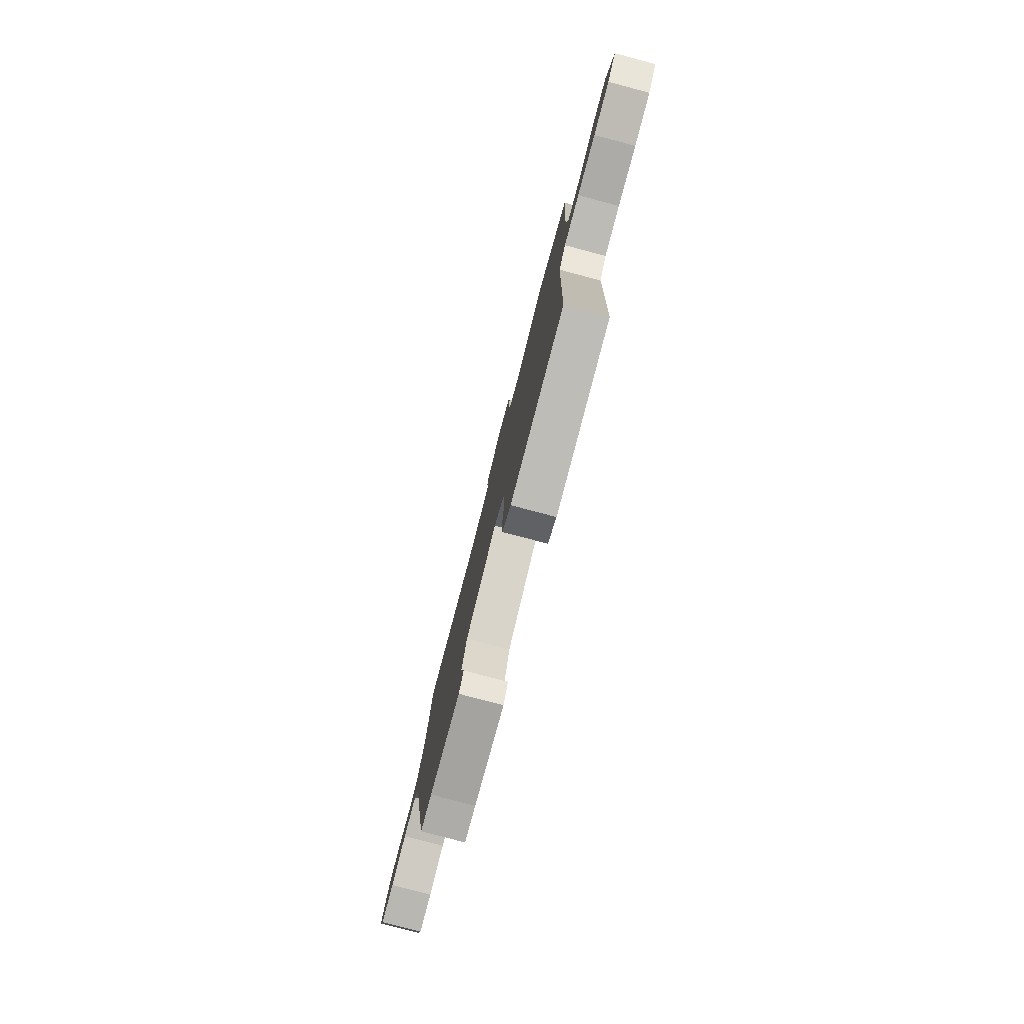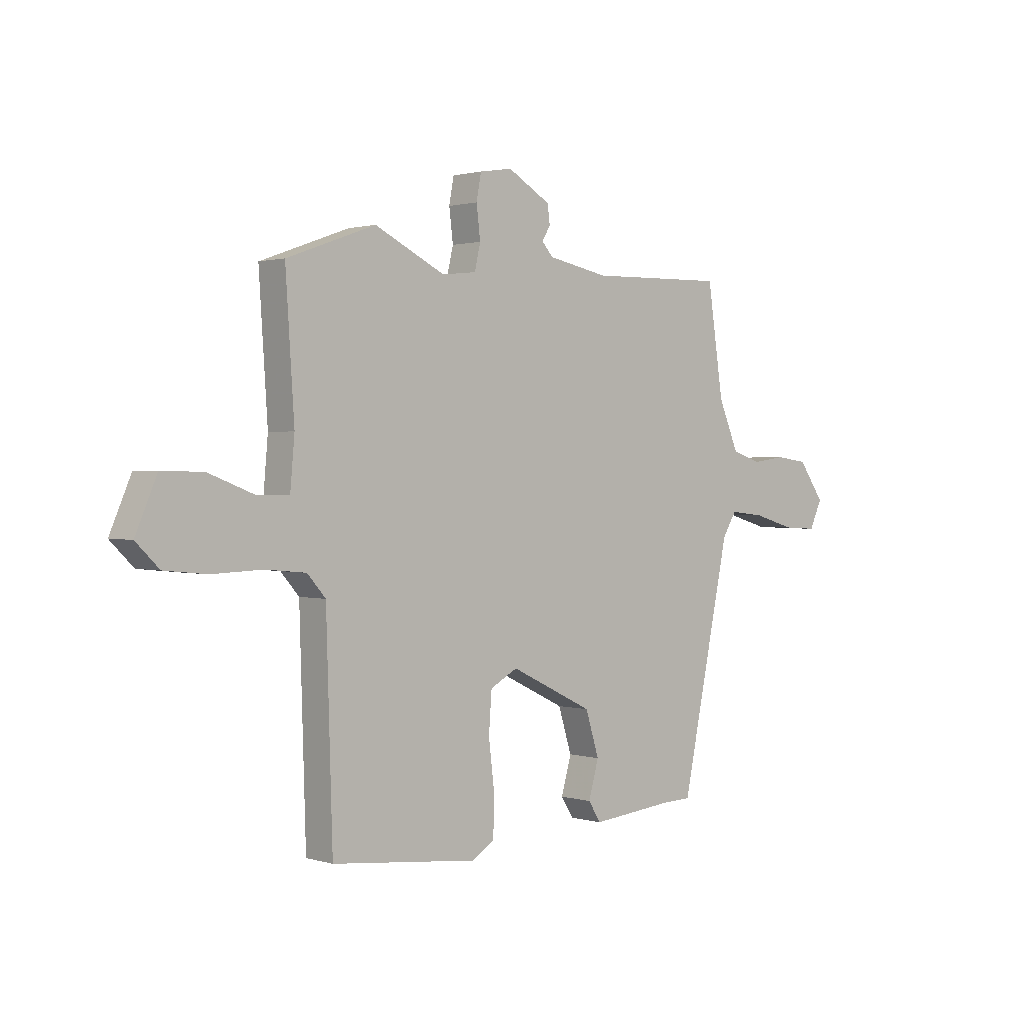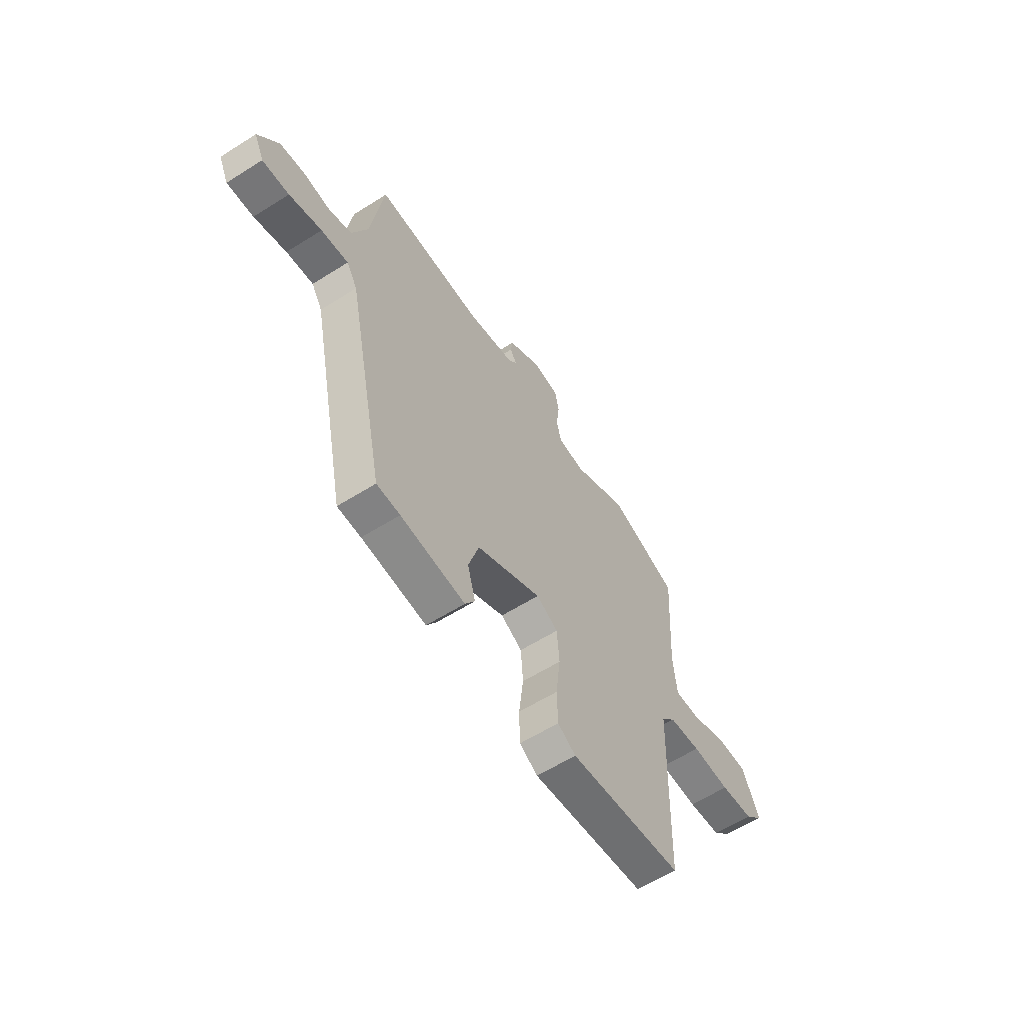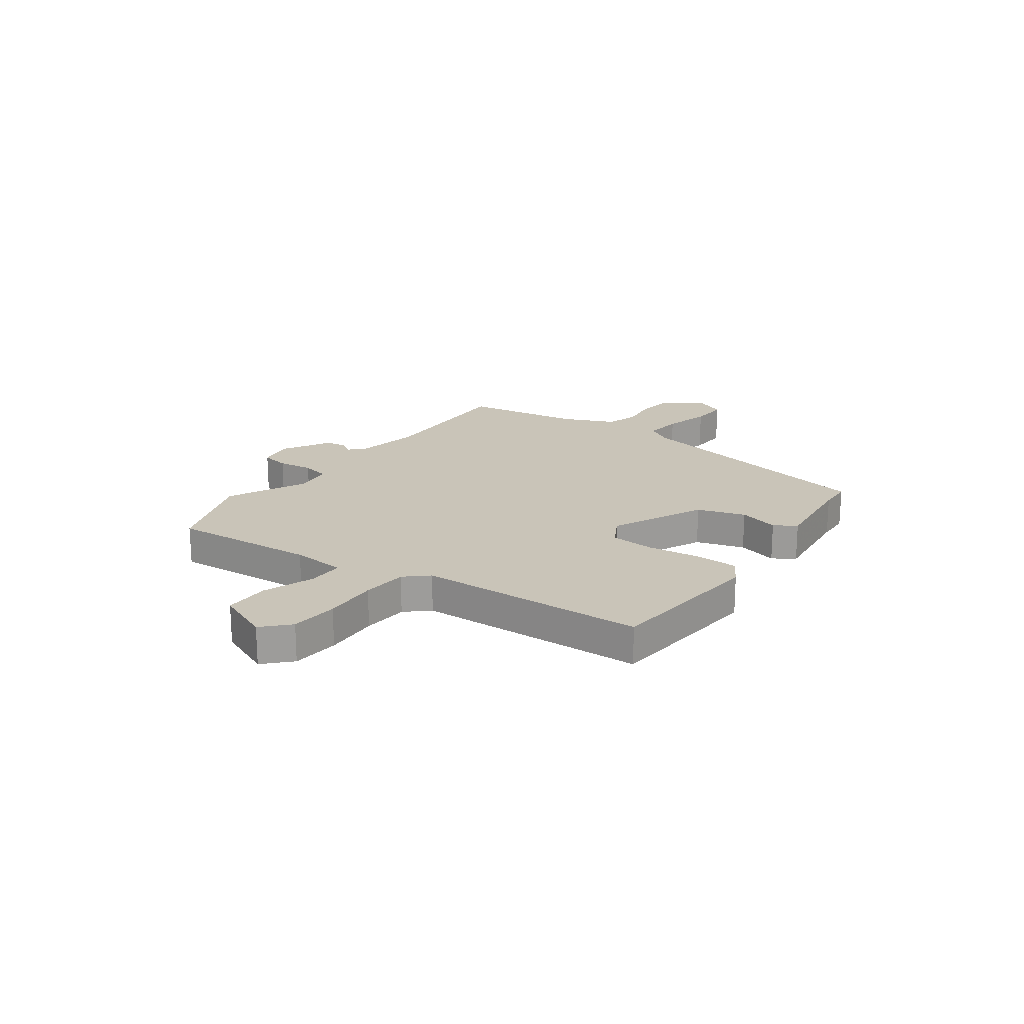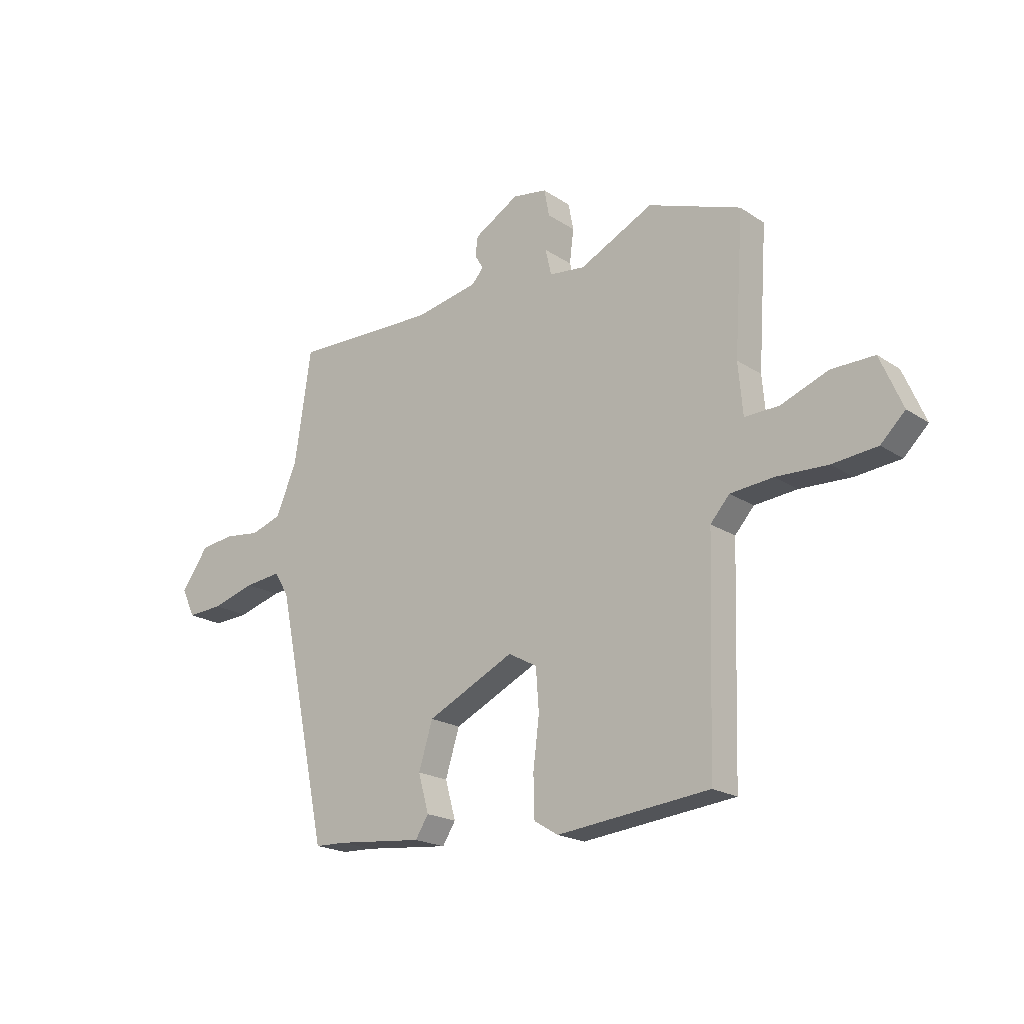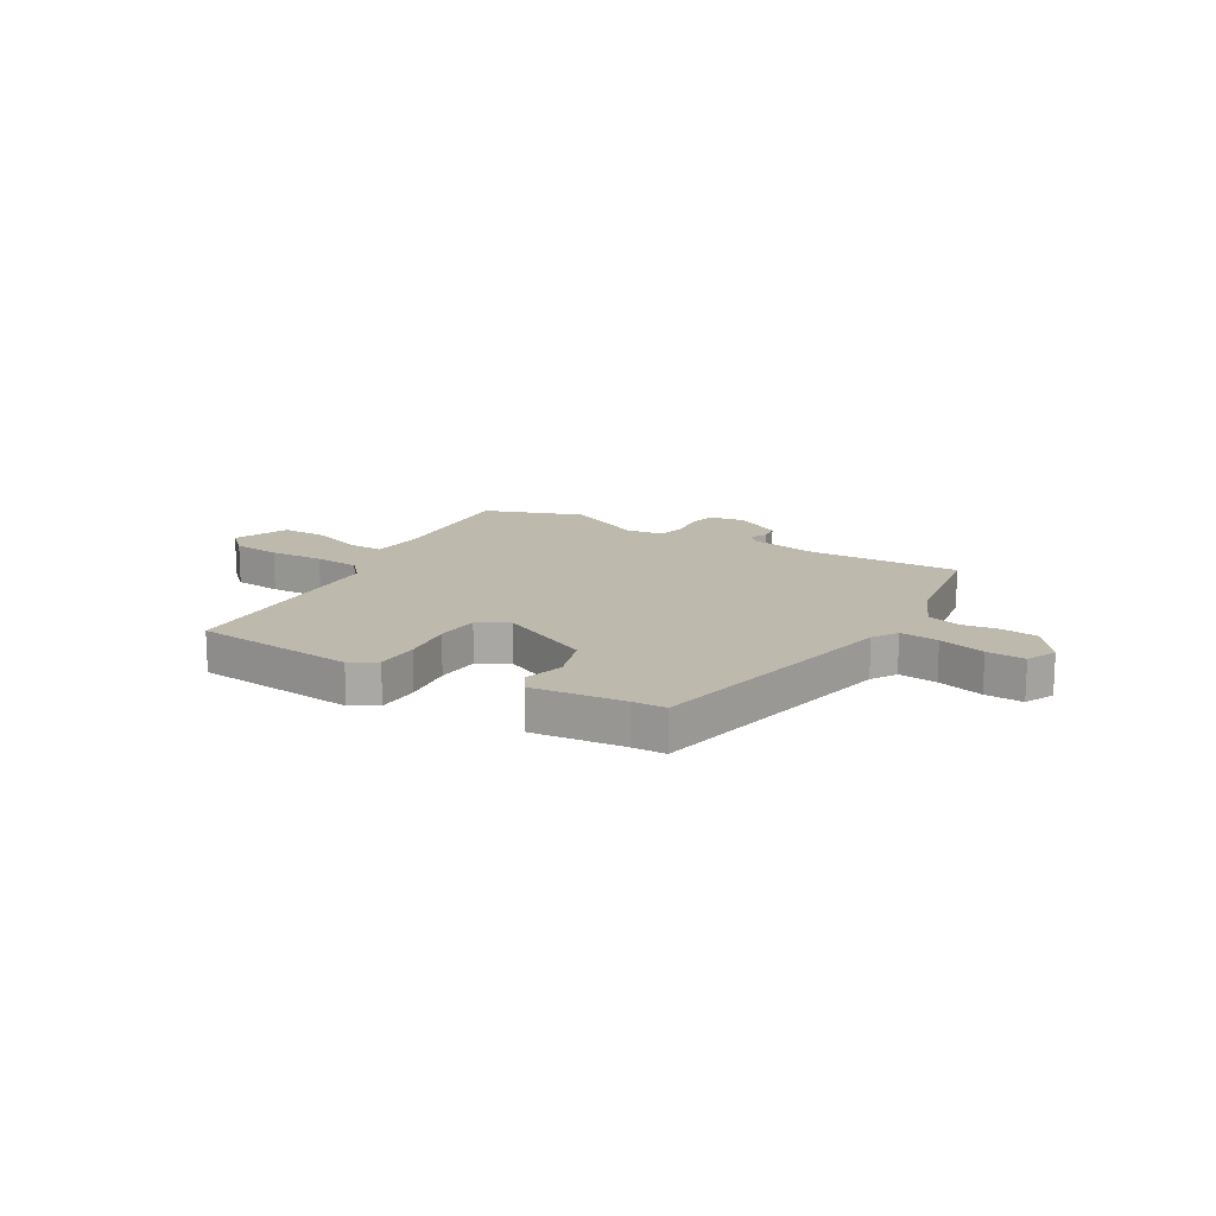
<metadata>
{"format":"obj","ext":"obj","renderer":"f3d","projection":"perspective","resolution":1024,"background":"white","views":[{"elev":-78.6,"azim":75.2,"up":"+Z"},{"elev":1.3,"azim":137.0,"up":"+Z"},{"elev":-59.4,"azim":-57.0,"up":"+Z"},{"elev":20.1,"azim":125.3,"up":"+Y"},{"elev":-19.8,"azim":39.6,"up":"+Z"},{"elev":15.2,"azim":-149.8,"up":"+Y"}]}
</metadata>
<code>
v -0.392 0.07 -0.463
v -0.494 0.07 0.023
v -0.523 0.07 0.07
v -0.595 0.07 0.062
v -0.681 0.07 0.037
v -0.752 0.07 0.033
v -0.778 0.07 0.089
v -0.724 0.07 0.165
v -0.657 0.07 0.174
v -0.587 0.07 0.165
v -0.526 0.07 0.185
v -0.484 0.07 0.283
v -0.451 0.07 0.504
v -0.166 0.07 0.498
v -0.04 0.07 0.523
v -0.017 0.07 0.549
v -0.034 0.07 0.578
v -0.029 0.07 0.616
v 0.06 0.07 0.668
v 0.128 0.07 0.657
v 0.138 0.07 0.604
v 0.13 0.07 0.538
v 0.142 0.07 0.486
v 0.213 0.07 0.478
v 0.359 0.07 0.55
v 0.543 0.07 0.484
v 0.525 0.07 0.213
v 0.534 0.07 0.112
v 0.602 0.07 0.114
v 0.696 0.07 0.15
v 0.781 0.07 0.151
v 0.825 0.07 0.049
v 0.777 0.07 0.002
v 0.688 0.07 -0.007
v 0.586 0.07 -0.003
v 0.501 0.07 -0.011
v 0.463 0.07 -0.054
v 0.45 0.07 -0.481
v 0.148 0.07 -0.513
v 0.1 0.07 -0.484
v 0.098 0.07 -0.403
v 0.11 0.07 -0.305
v 0.104 0.07 -0.223
v 0.047 0.07 -0.192
v -0.126 0.07 -0.276
v -0.154 0.07 -0.366
v -0.133 0.07 -0.441
v -0.159 0.07 -0.482
v -0.33 0.07 -0.465
v -0.392 0 -0.463
v -0.494 0 0.023
v -0.523 0 0.07
v -0.595 0 0.062
v -0.681 0 0.037
v -0.752 0 0.033
v -0.778 0 0.089
v -0.724 0 0.165
v -0.657 0 0.174
v -0.587 0 0.165
v -0.526 0 0.185
v -0.484 0 0.283
v -0.451 0 0.504
v -0.166 0 0.498
v -0.04 0 0.523
v -0.017 0 0.549
v -0.034 0 0.578
v -0.029 0 0.616
v 0.06 0 0.668
v 0.128 0 0.657
v 0.138 0 0.604
v 0.13 0 0.538
v 0.142 0 0.486
v 0.213 0 0.478
v 0.359 0 0.55
v 0.543 0 0.484
v 0.525 0 0.213
v 0.534 0 0.112
v 0.602 0 0.114
v 0.696 0 0.15
v 0.781 0 0.151
v 0.825 0 0.049
v 0.777 0 0.002
v 0.688 0 -0.007
v 0.586 0 -0.003
v 0.501 0 -0.011
v 0.463 0 -0.054
v 0.45 0 -0.481
v 0.148 0 -0.513
v 0.1 0 -0.484
v 0.098 0 -0.403
v 0.11 0 -0.305
v 0.104 0 -0.223
v 0.047 0 -0.192
v -0.126 0 -0.276
v -0.154 0 -0.366
v -0.133 0 -0.441
v -0.159 0 -0.482
v -0.33 0 -0.465
f 46 47 48 49
f 49 1 2
f 46 49 2
f 45 46 2
f 44 45 2 3
f 40 41 42
f 39 40 42
f 38 39 42
f 37 38 42
f 36 37 42 43
f 33 34 35
f 32 33 35
f 31 32 35
f 30 31 35
f 29 30 35
f 28 29 35 36
f 36 43 44
f 28 36 44
f 27 28 44
f 27 44 3
f 26 27 3
f 25 26 3
f 24 25 3
f 20 21 22
f 19 20 22
f 18 19 22
f 17 18 22
f 16 17 22
f 15 16 22 23
f 12 13 14
f 14 15 23
f 12 14 23
f 11 12 23
f 8 9 10
f 7 8 10
f 6 7 10
f 5 6 10
f 4 5 10
f 4 10 11
f 11 23 24
f 4 11 24
f 3 4 24
f 98 97 96 95
f 51 50 98
f 51 98 95
f 51 95 94
f 52 51 94 93
f 91 90 89
f 91 89 88
f 91 88 87
f 91 87 86
f 92 91 86 85
f 84 83 82
f 84 82 81
f 84 81 80
f 84 80 79
f 84 79 78
f 85 84 78 77
f 93 92 85
f 93 85 77
f 93 77 76
f 52 93 76
f 52 76 75
f 52 75 74
f 52 74 73
f 71 70 69
f 71 69 68
f 71 68 67
f 71 67 66
f 71 66 65
f 72 71 65 64
f 63 62 61
f 72 64 63
f 72 63 61
f 72 61 60
f 59 58 57
f 59 57 56
f 59 56 55
f 59 55 54
f 59 54 53
f 60 59 53
f 73 72 60
f 73 60 53
f 73 53 52
f 1 50 51 2
f 2 51 52 3
f 3 52 53 4
f 4 53 54 5
f 5 54 55 6
f 6 55 56 7
f 7 56 57 8
f 8 57 58 9
f 9 58 59 10
f 10 59 60 11
f 11 60 61 12
f 12 61 62 13
f 13 62 63 14
f 14 63 64 15
f 15 64 65 16
f 16 65 66 17
f 17 66 67 18
f 18 67 68 19
f 19 68 69 20
f 20 69 70 21
f 21 70 71 22
f 22 71 72 23
f 23 72 73 24
f 24 73 74 25
f 25 74 75 26
f 26 75 76 27
f 27 76 77 28
f 28 77 78 29
f 29 78 79 30
f 30 79 80 31
f 31 80 81 32
f 32 81 82 33
f 33 82 83 34
f 34 83 84 35
f 35 84 85 36
f 36 85 86 37
f 37 86 87 38
f 38 87 88 39
f 39 88 89 40
f 40 89 90 41
f 41 90 91 42
f 42 91 92 43
f 43 92 93 44
f 44 93 94 45
f 45 94 95 46
f 46 95 96 47
f 47 96 97 48
f 48 97 98 49
f 49 98 50 1

</code>
